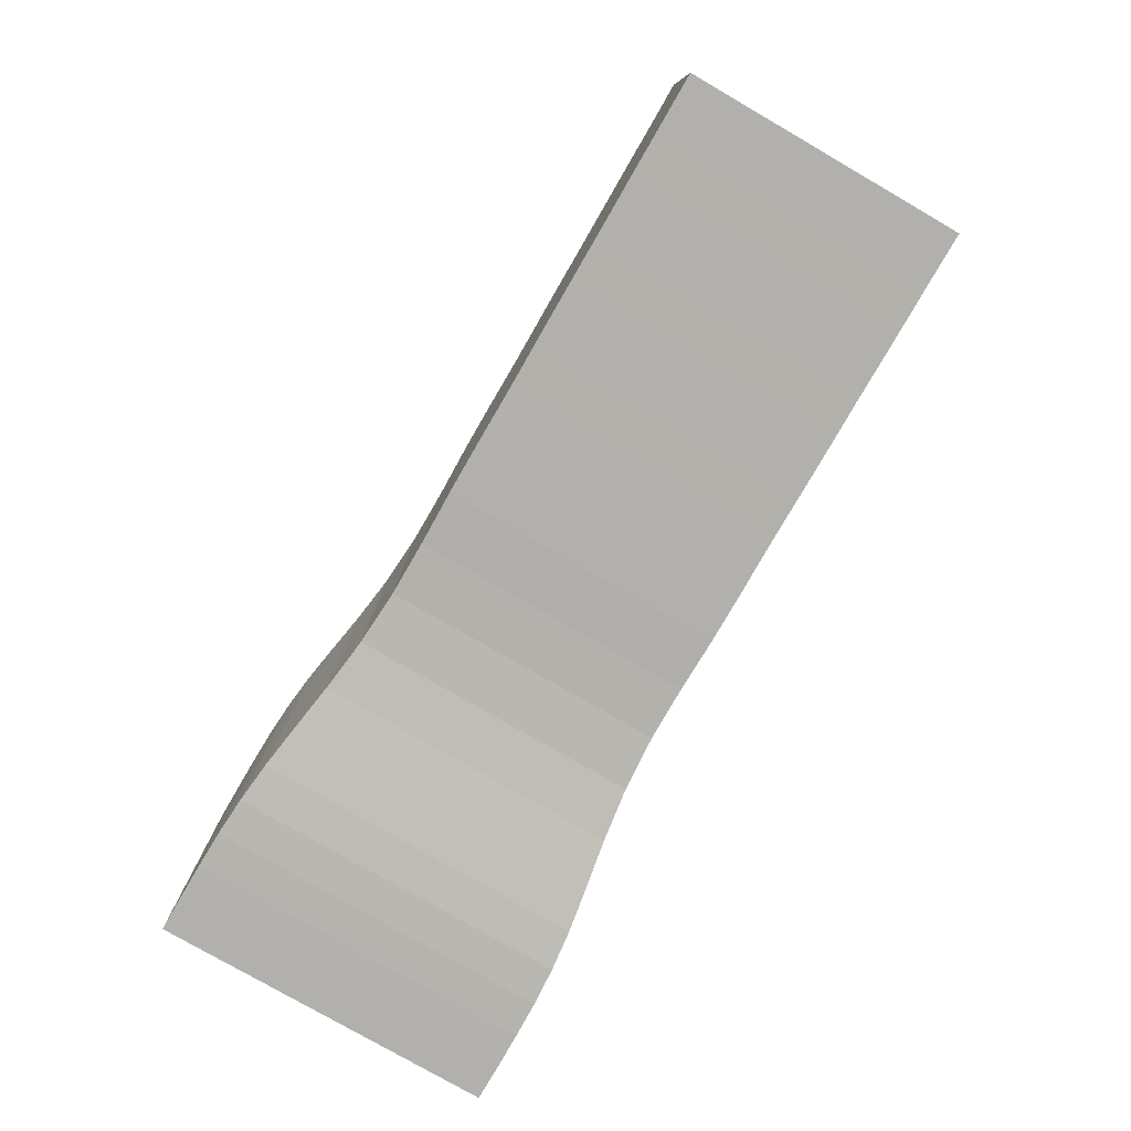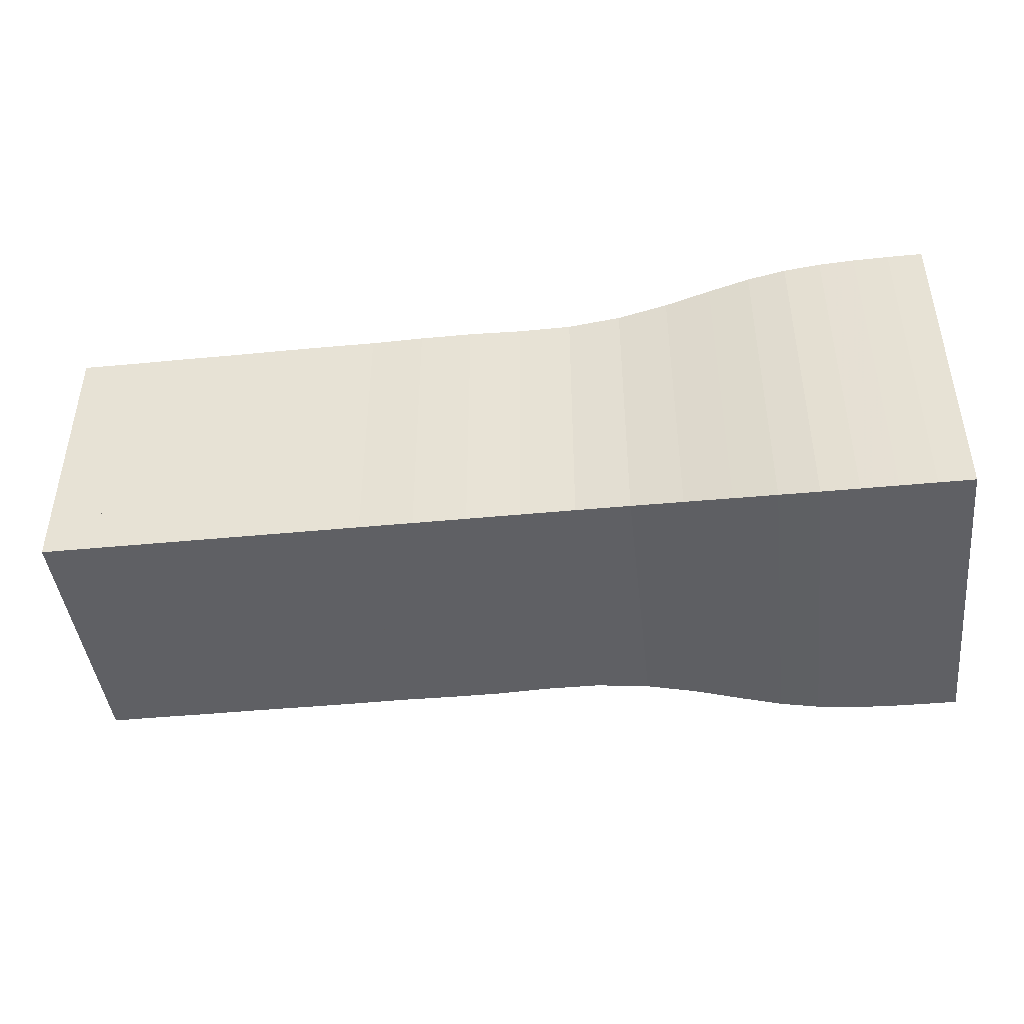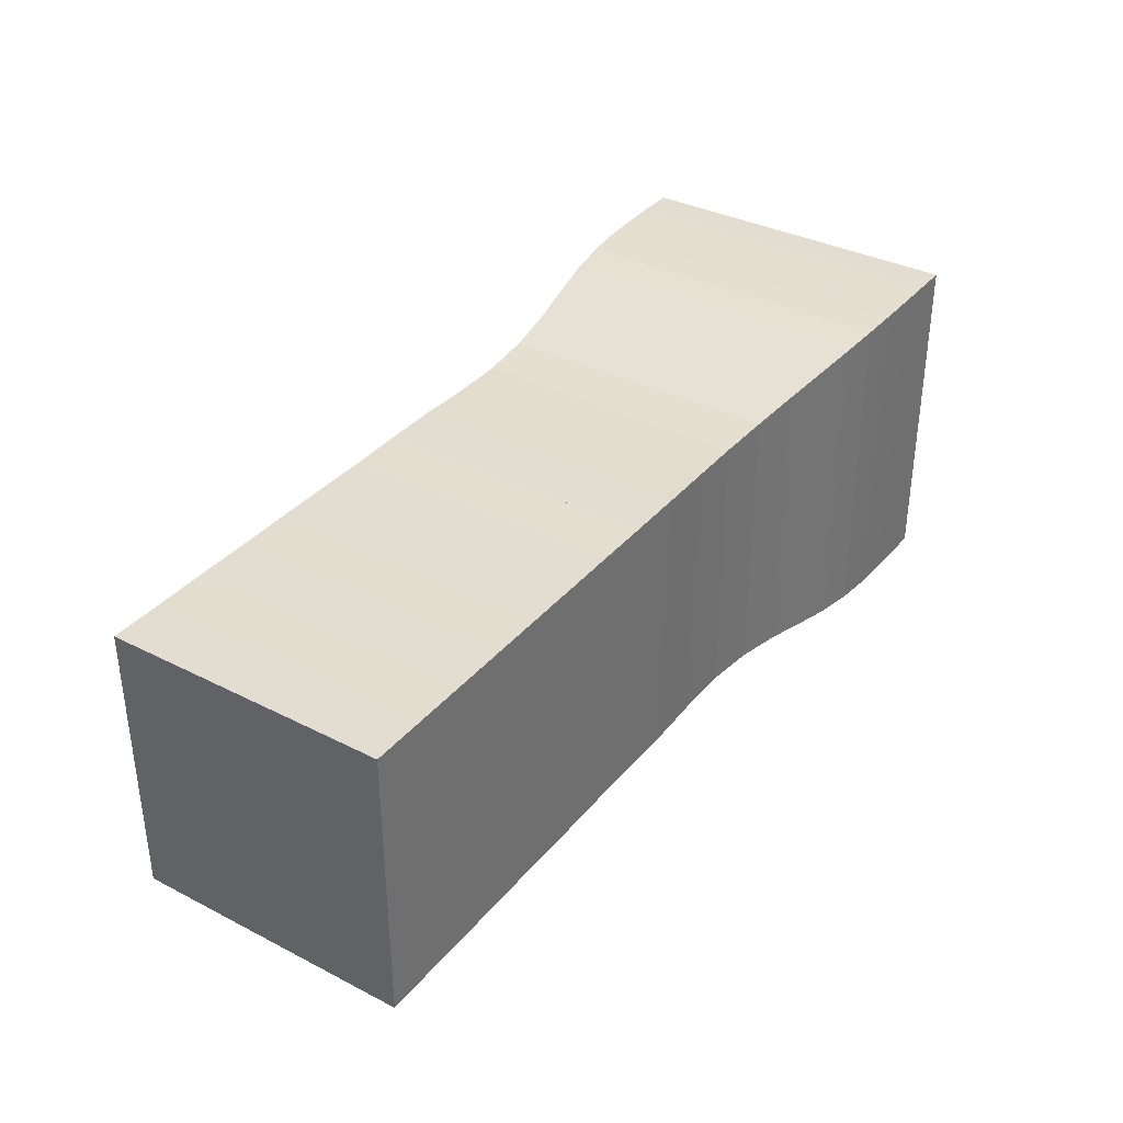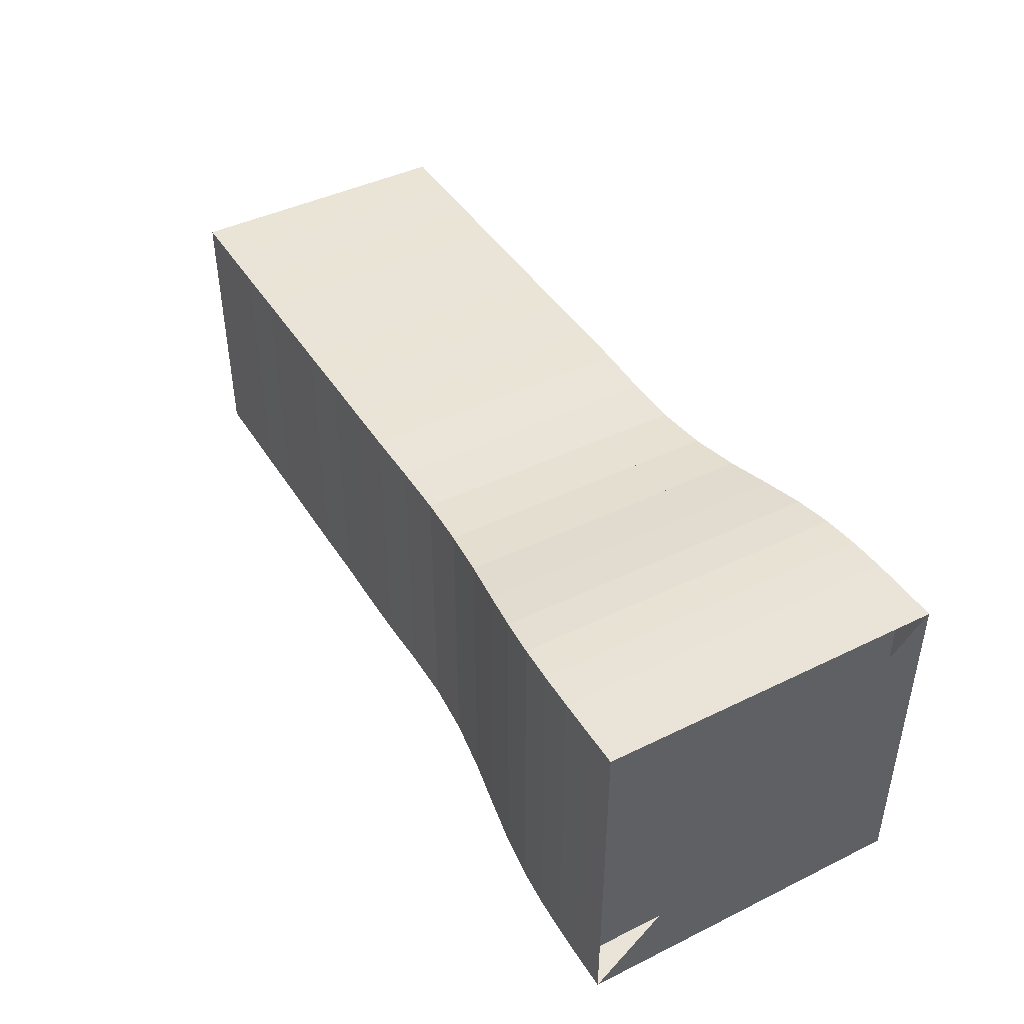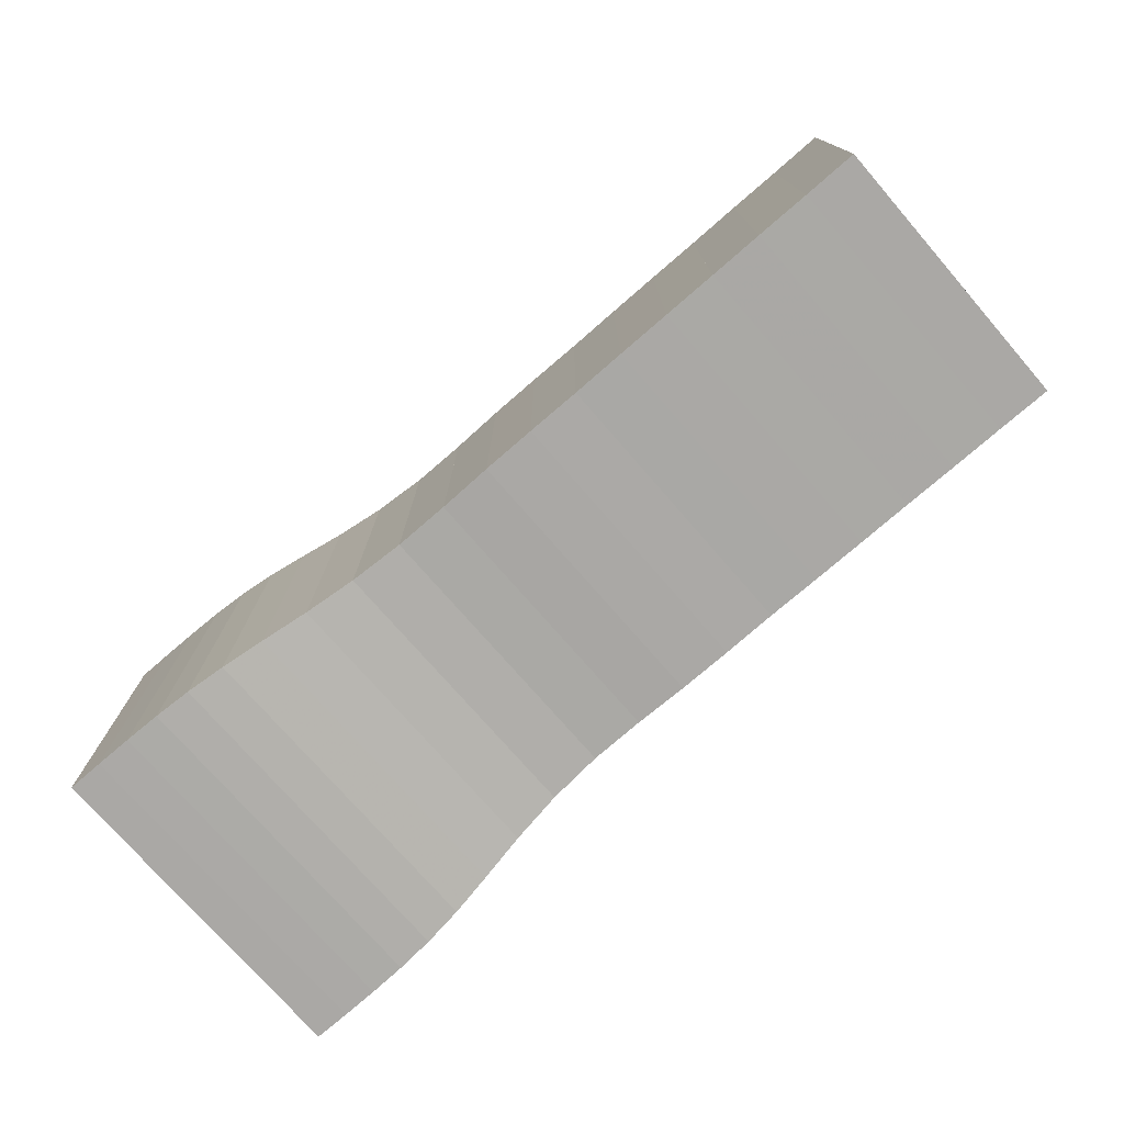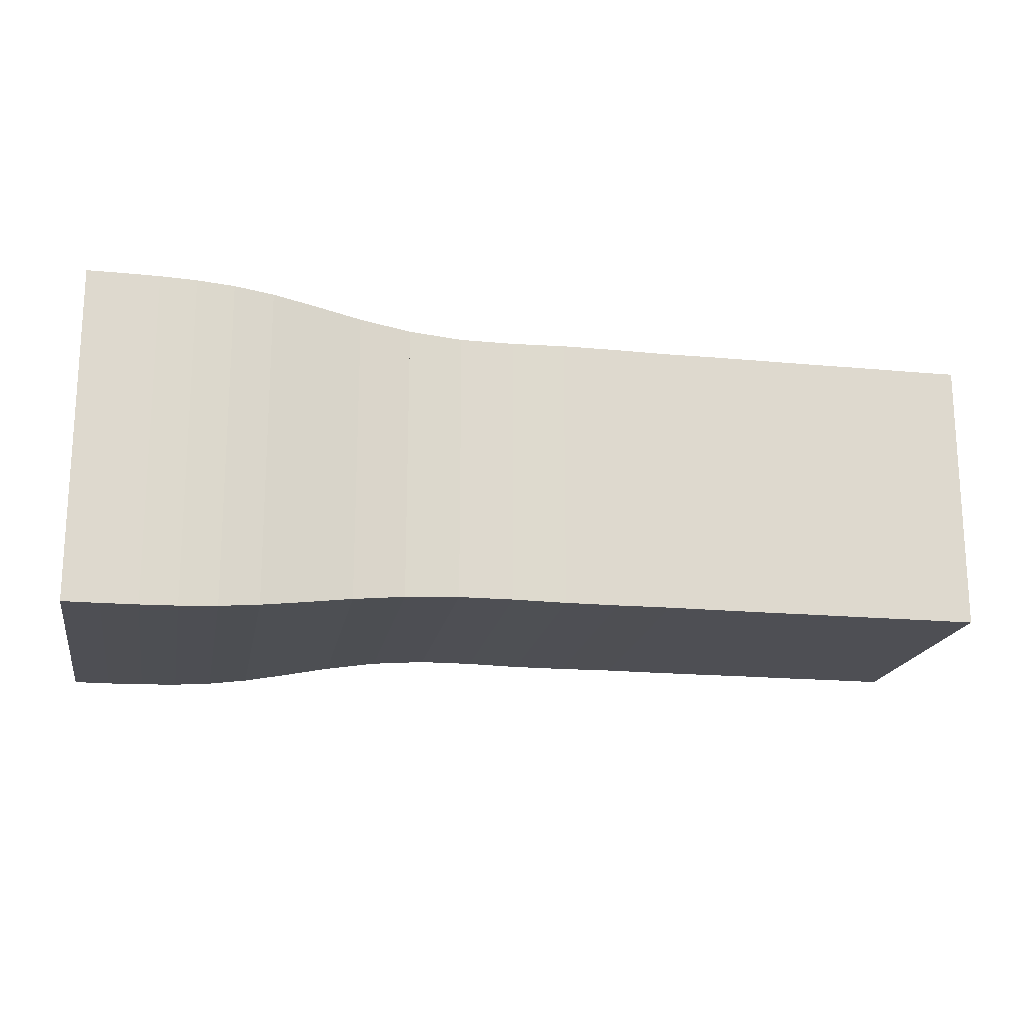
<metadata>
{"format":"obj","ext":"obj","renderer":"f3d","projection":"perspective","resolution":1024,"background":"white","views":[{"elev":-78.8,"azim":60.0,"up":"+Z"},{"elev":-43.9,"azim":-173.5,"up":"+Z"},{"elev":35.4,"azim":124.0,"up":"+Z"},{"elev":43.5,"azim":-120.0,"up":"+Z"},{"elev":-75.2,"azim":41.0,"up":"+Z"},{"elev":-18.3,"azim":-10.3,"up":"+Y"}]}
</metadata>
<code>
v 0 -0.2497 -0.2497
v 0 -0.2497 0.2497
v 0 0.2497 0.2497
v 0 0.2497 -0.2497
v 0.05277 -0.2497 -0.2497
v 0.05277 -0.2497 0.2497
v 0.05277 0.2497 0.2497
v 0.05277 0.2497 -0.2497
v 0.1057 -0.2492 -0.2492
v 0.1057 -0.2492 0.2492
v 0.1057 0.2492 0.2492
v 0.1057 0.2492 -0.2492
v 0.1593 -0.2478 -0.2478
v 0.1593 -0.2478 0.2478
v 0.1593 0.2478 0.2478
v 0.1593 0.2478 -0.2478
v 0.2143 -0.2446 -0.2446
v 0.2143 -0.2446 0.2446
v 0.2143 0.2446 0.2446
v 0.2143 0.2446 -0.2446
v 0.2722 -0.2384 -0.2384
v 0.2722 -0.2384 0.2384
v 0.2722 0.2384 0.2384
v 0.2722 0.2384 -0.2384
v 0.3349 -0.2289 -0.2289
v 0.3349 -0.2289 0.2289
v 0.3349 0.2289 0.2289
v 0.3349 0.2289 -0.2289
v 0.4043 -0.2177 -0.2177
v 0.4043 -0.2177 0.2177
v 0.4043 0.2177 0.2177
v 0.4043 0.2177 -0.2177
v 0.4802 -0.2082 -0.2082
v 0.4802 -0.2082 0.2082
v 0.4802 0.2082 0.2082
v 0.4802 0.2082 -0.2082
v 0.5599 -0.2031 -0.2031
v 0.5599 -0.2031 0.2031
v 0.5599 0.2031 0.2031
v 0.5599 0.2031 -0.2031
v 0.6398 -0.2029 -0.2029
v 0.6398 -0.2029 0.2029
v 0.6398 0.2029 0.2029
v 0.6398 0.2029 -0.2029
v 0.7185 -0.2044 -0.2044
v 0.7185 -0.2044 0.2044
v 0.7185 0.2044 0.2044
v 0.7185 0.2044 -0.2044
v 0.7972 -0.2045 -0.2045
v 0.7972 -0.2045 0.2045
v 0.7972 0.2045 0.2045
v 0.7972 0.2045 -0.2045
v 0.8764 -0.2039 -0.2039
v 0.8764 -0.2039 0.2039
v 0.8764 0.2039 0.2039
v 0.8764 0.2039 -0.2039
v 0.9553 -0.2042 -0.2042
v 0.9553 -0.2042 0.2042
v 0.9553 0.2042 0.2042
v 0.9553 0.2042 -0.2042
v 1.034 -0.2042 -0.2042
v 1.034 -0.2042 0.2042
v 1.034 0.2042 0.2042
v 1.034 0.2042 -0.2042
v 1.113 -0.204 -0.204
v 1.113 -0.204 0.204
v 1.113 0.204 0.204
v 1.113 0.204 -0.204
v 1.192 -0.2042 -0.2042
v 1.192 -0.2042 0.2042
v 1.192 0.2042 0.2042
v 1.192 0.2042 -0.2042
v 1.271 -0.204 -0.204
v 1.271 -0.204 0.204
v 1.271 0.204 0.204
v 1.271 0.204 -0.204
v 1.35 -0.2042 -0.2042
v 1.35 -0.2042 0.2042
v 1.35 0.2042 0.2042
v 1.35 0.2042 -0.2042
f 1 2 4 5
f 5 6 7 8
f 5 6 2 1
f 6 7 3 2
f 7 8 4 3
f 8 5 1 4
f 9 10 11 12
f 9 10 6 5
f 10 11 7 6
f 11 12 8 7
f 12 9 5 8
f 13 14 15 16
f 13 14 10 9
f 14 15 11 10
f 15 16 12 11
f 16 13 9 12
f 17 18 19 20
f 17 18 14 13
f 18 19 15 14
f 19 20 16 15
f 20 17 13 16
f 21 22 23 24
f 21 22 18 17
f 22 23 19 18
f 23 24 20 19
f 24 21 17 20
f 25 26 27 28
f 25 26 22 21
f 26 27 23 22
f 27 28 24 23
f 28 25 21 24
f 29 30 31 32
f 29 30 26 25
f 30 31 27 26
f 31 32 28 27
f 32 29 25 28
f 33 34 35 36
f 33 34 30 29
f 34 35 31 30
f 35 36 32 31
f 36 33 29 32
f 37 38 39 40
f 37 38 34 33
f 38 39 35 34
f 39 40 36 35
f 40 37 33 36
f 41 42 43 44
f 41 42 38 37
f 42 43 39 38
f 43 44 40 39
f 44 41 37 40
f 45 46 47 48
f 45 46 42 41
f 46 47 43 42
f 47 48 44 43
f 48 45 41 44
f 49 50 51 52
f 49 50 46 45
f 50 51 47 46
f 51 52 48 47
f 52 49 45 48
f 53 54 55 56
f 53 54 50 49
f 54 55 51 50
f 55 56 52 51
f 56 53 49 52
f 57 58 59 60
f 57 58 54 53
f 58 59 55 54
f 59 60 56 55
f 60 57 53 56
f 61 62 63 64
f 61 62 58 57
f 62 63 59 58
f 63 64 60 59
f 64 61 57 60
f 65 66 67 68
f 65 66 62 61
f 66 67 63 62
f 67 68 64 63
f 68 65 61 64
f 69 70 71 72
f 69 70 66 65
f 70 71 67 66
f 71 72 68 67
f 72 69 65 68
f 73 74 75 76
f 73 74 70 69
f 74 75 71 70
f 75 76 72 71
f 76 73 69 72
f 77 78 79 80
f 77 78 74 73
f 78 79 75 74
f 79 80 76 75
f 80 77 73 76

</code>
